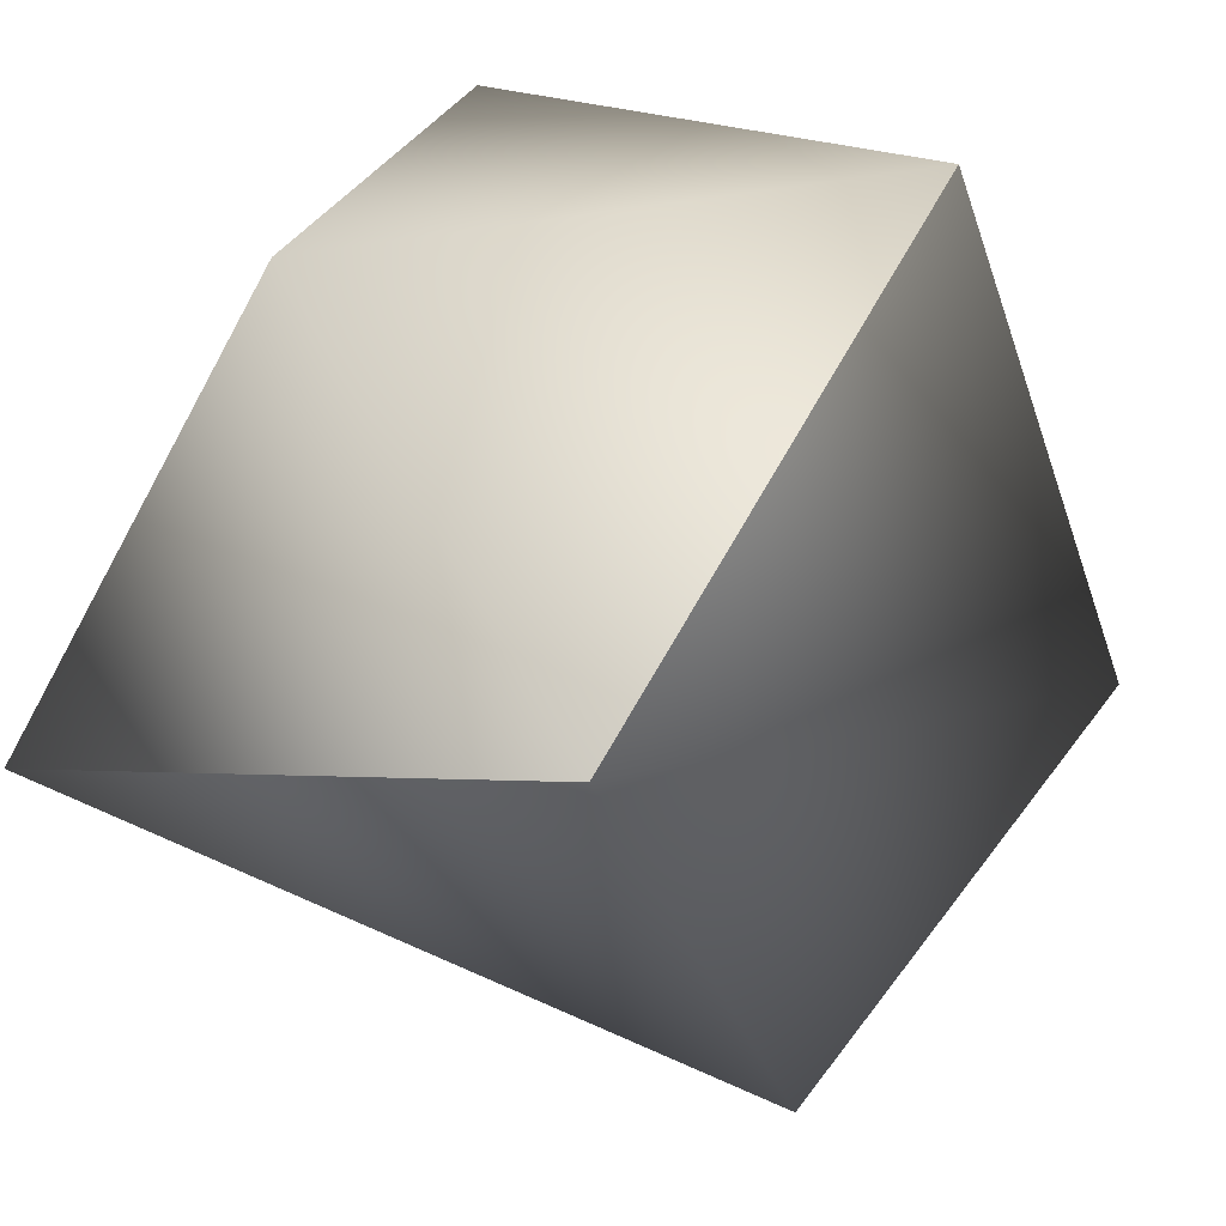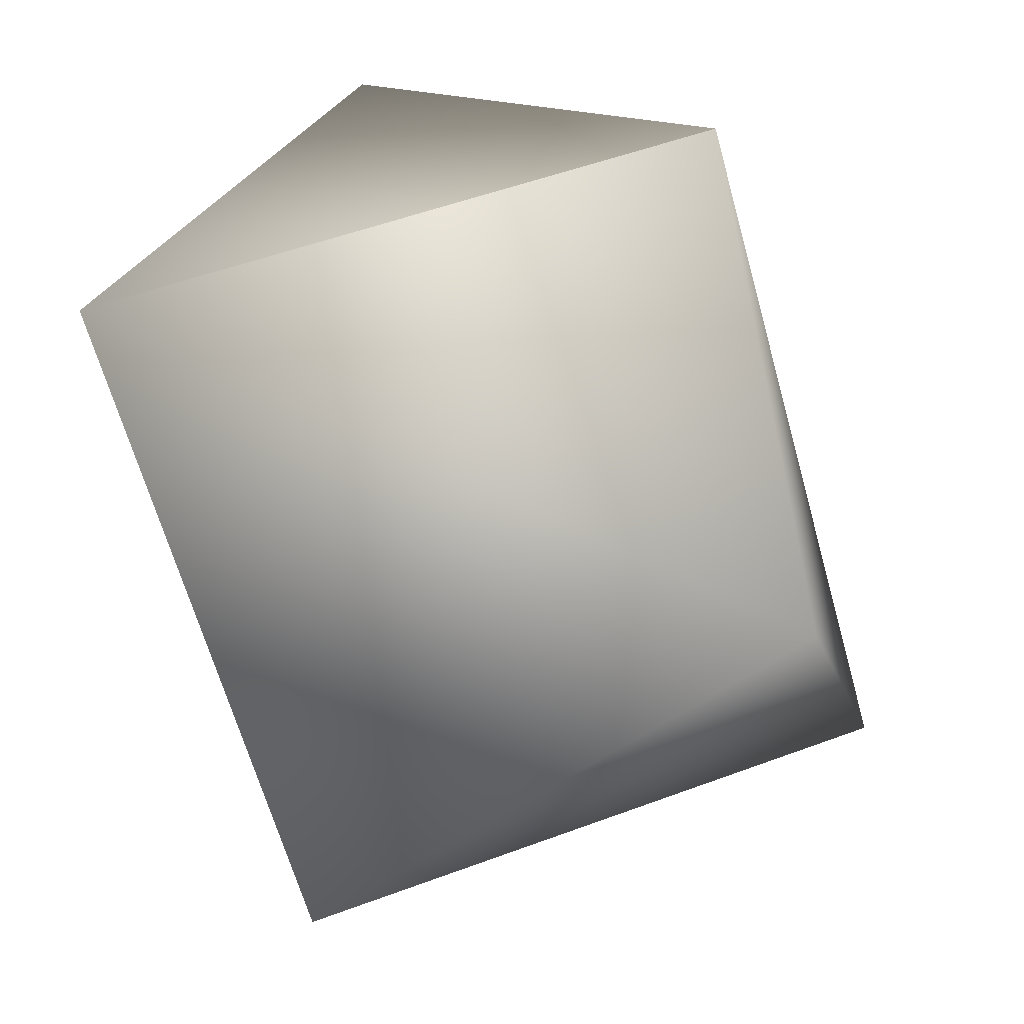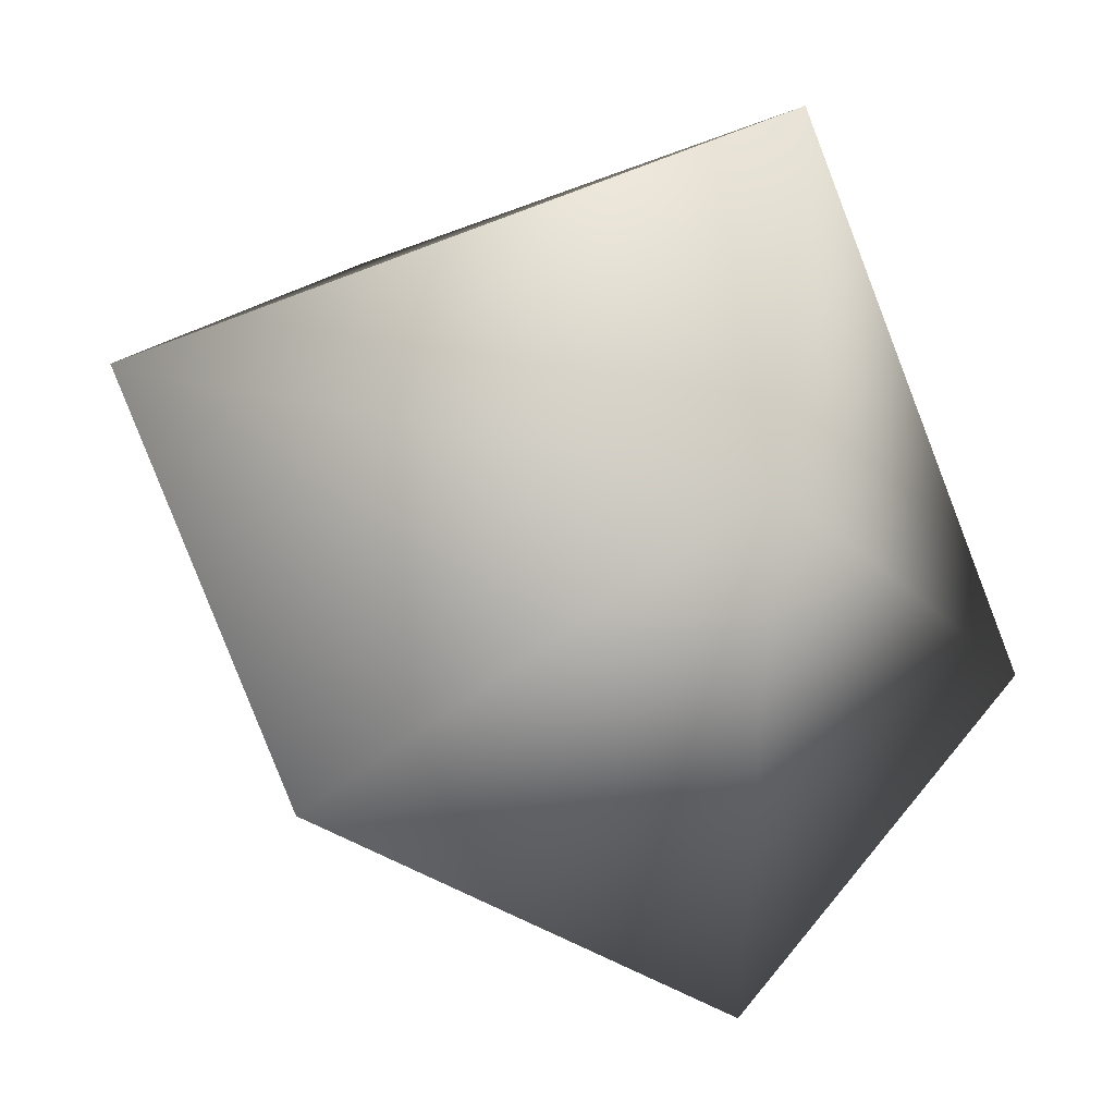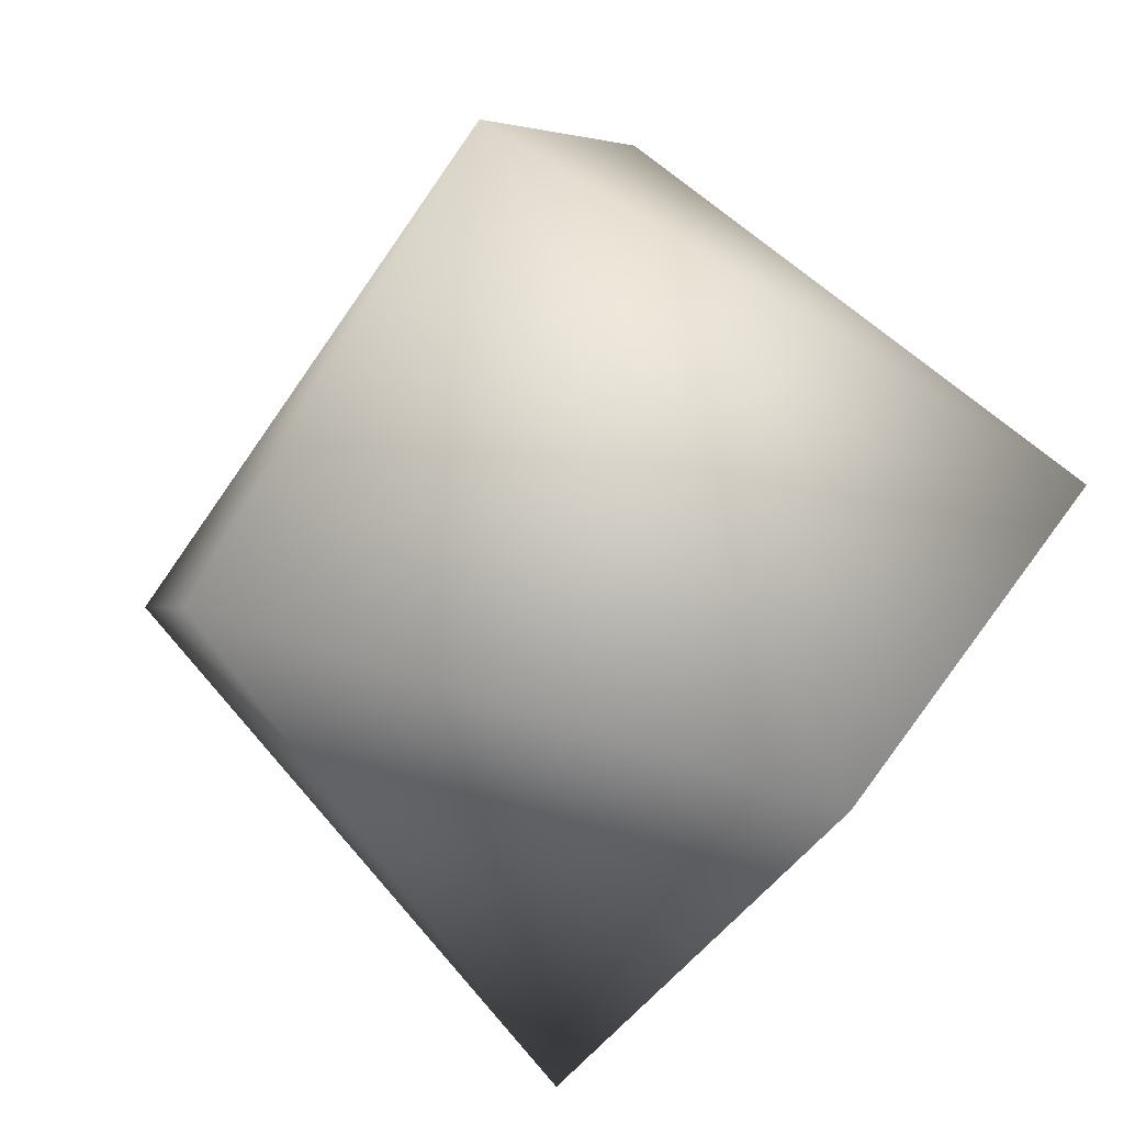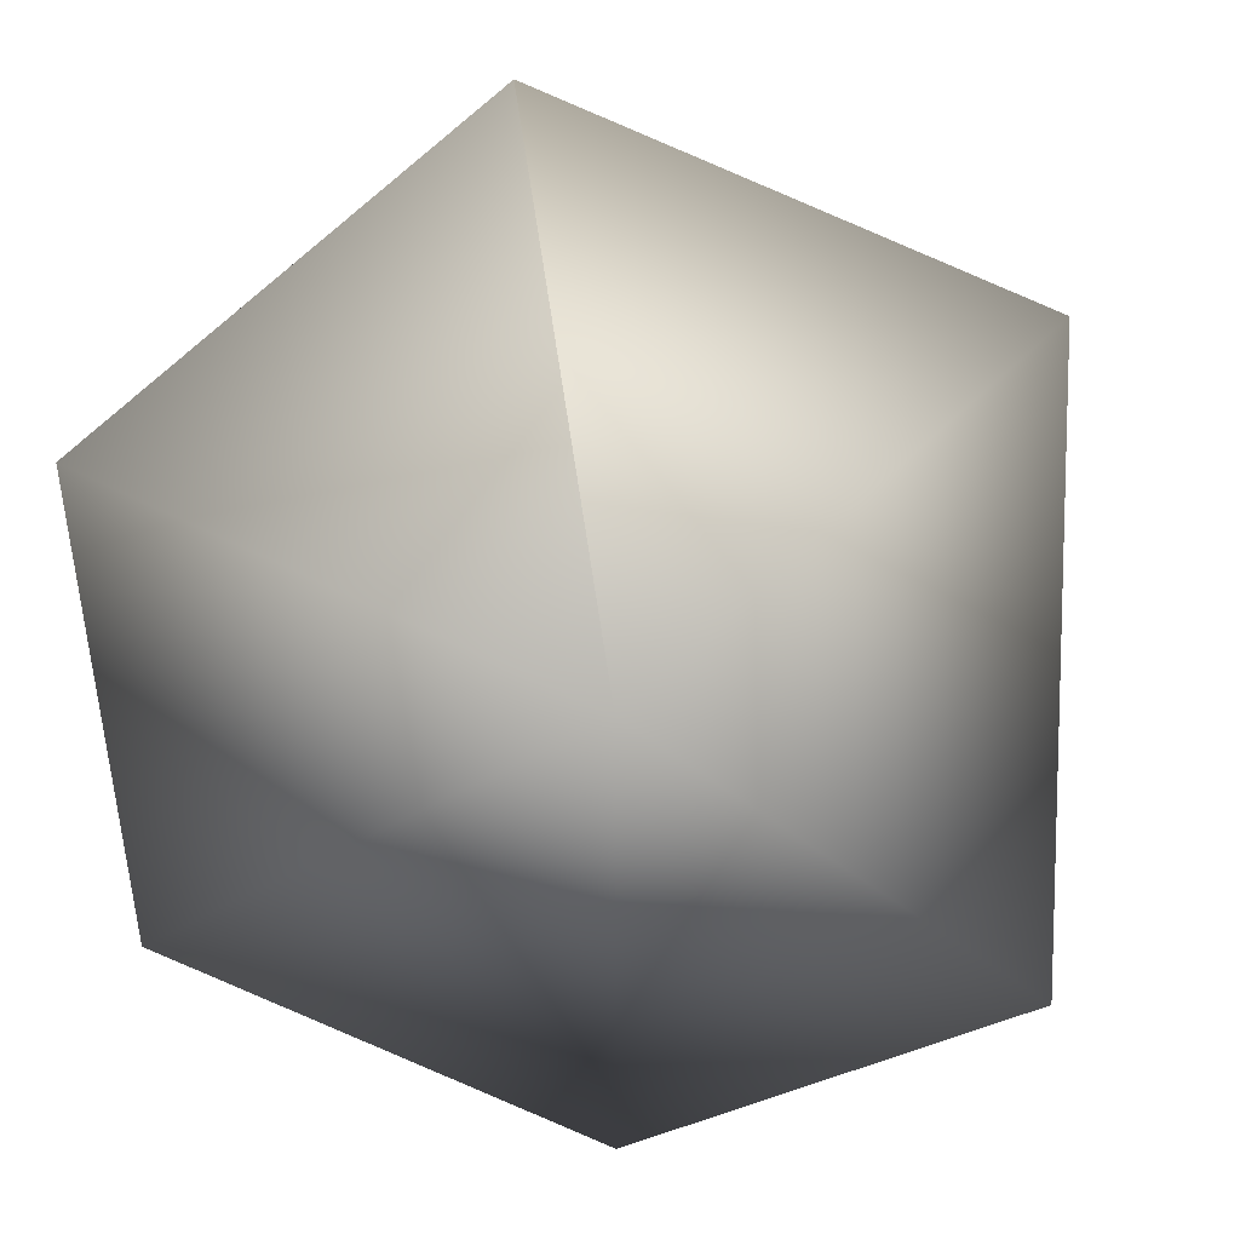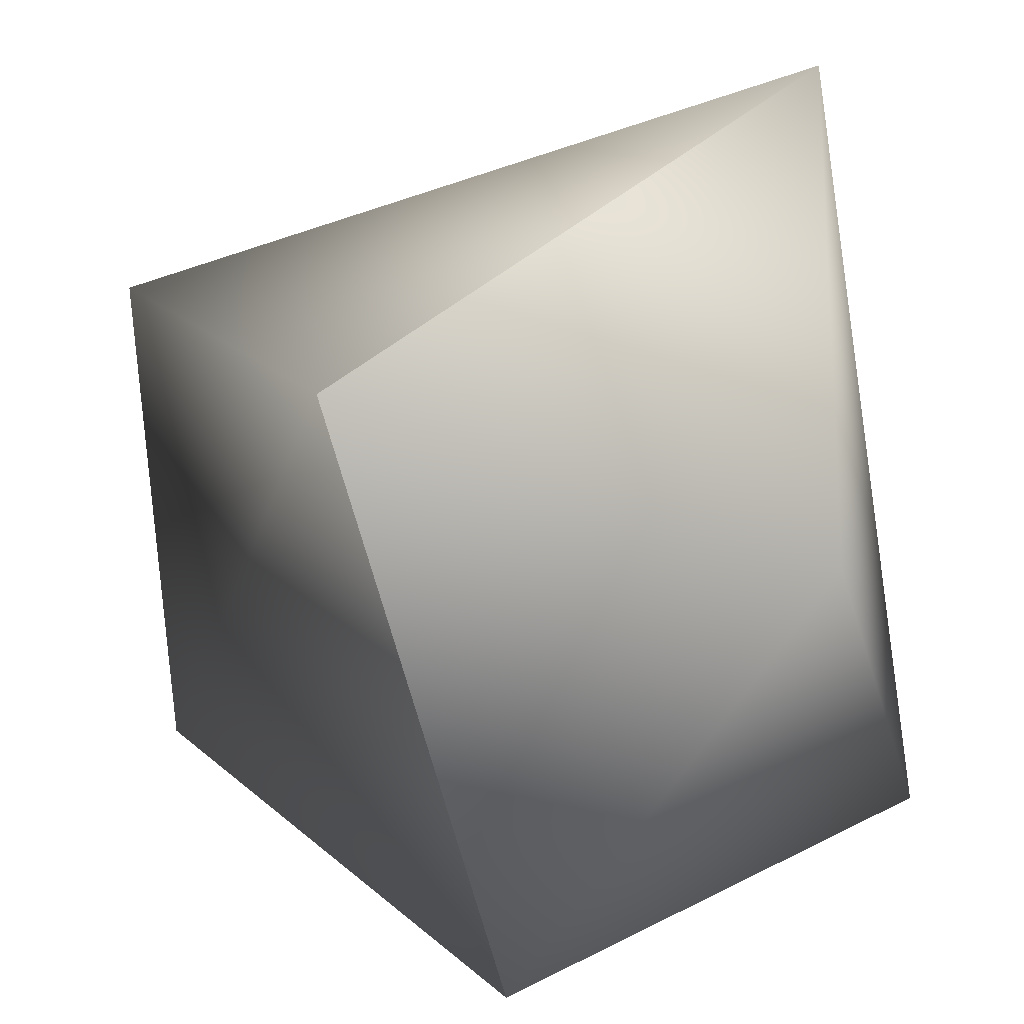
<metadata>
{"format":"obj","ext":"obj","renderer":"f3d","projection":"perspective","resolution":1024,"background":"white","views":[{"elev":33.7,"azim":-144.4,"up":"+Z"},{"elev":-43.2,"azim":-173.5,"up":"+Z"},{"elev":-20.2,"azim":-74.2,"up":"+Z"},{"elev":-67.6,"azim":-42.2,"up":"+Z"},{"elev":54.5,"azim":103.4,"up":"+Y"},{"elev":44.8,"azim":-22.5,"up":"+Y"}]}
</metadata>
<code>
o Sphere
v 0.2209 0.2718 -0.06882
v 0.1743 -0.278 -0.05774
v 0.1211 -0.08696 -0.2969
v -0.2255 0.09585 -0.2331
v 0.06957 0.1743 0.2709
v 0.1775 -0.139 0.2285
v -0.1308 -0.1981 0.2368
v -0.1887 0.2485 0.08619
v -0.2671 -0.1996 -0.07774
f 4 1 3
f 1 6 2
f 6 7 2
f 5 7 6
f 2 7 9
f 8 9 7
f 4 3 9
f 3 1 2
f 1 5 6
f 5 1 8
f 5 8 7
f 9 8 4
f 8 1 4
f 9 3 2

</code>
